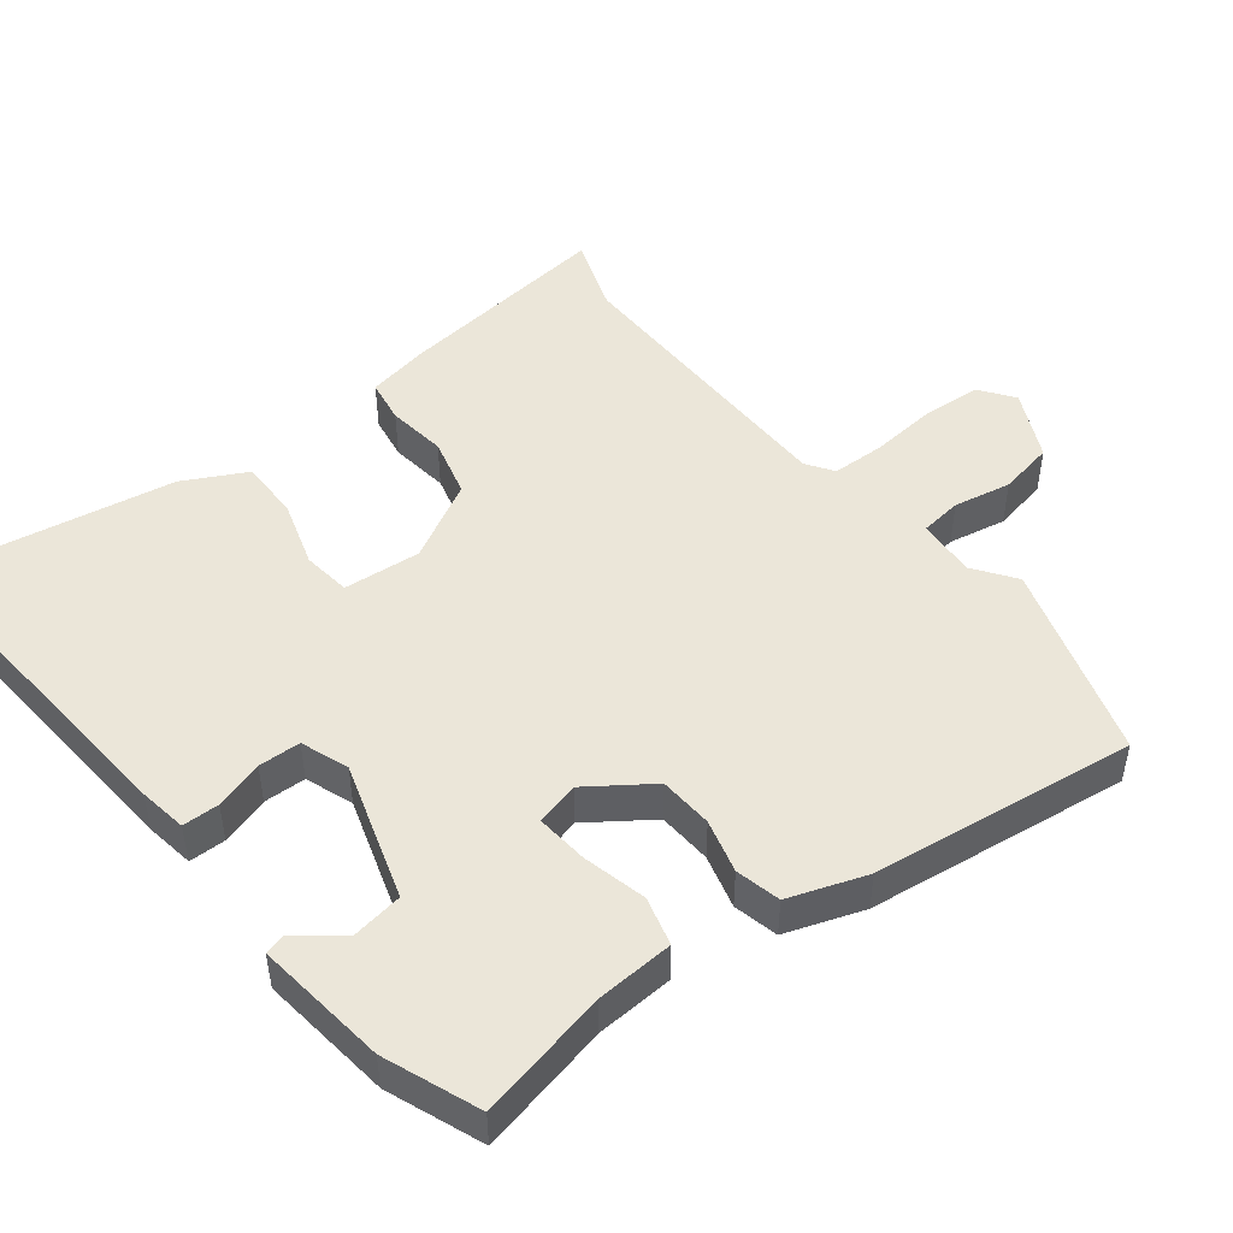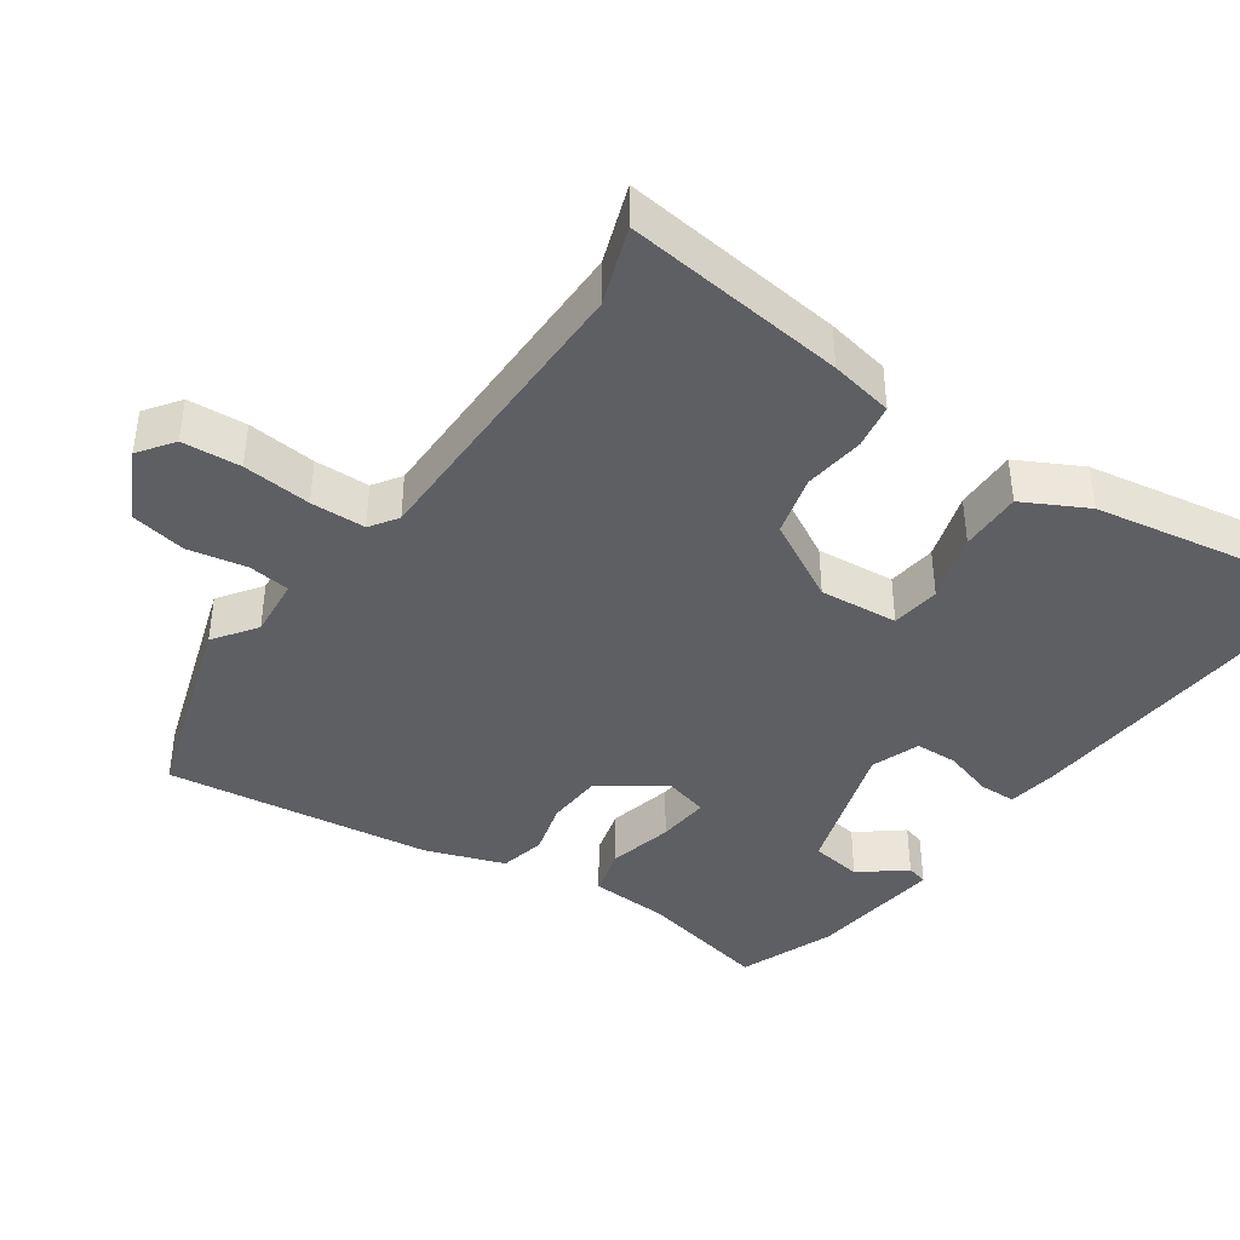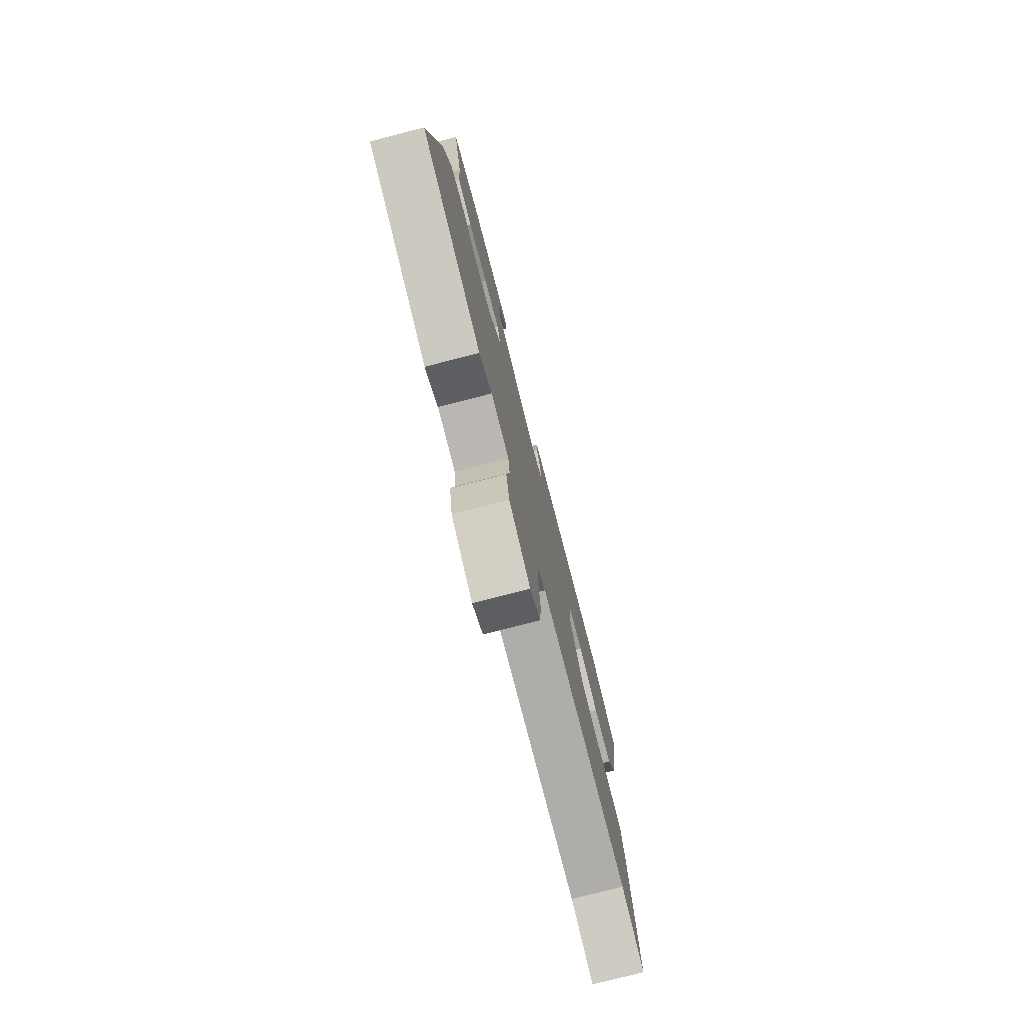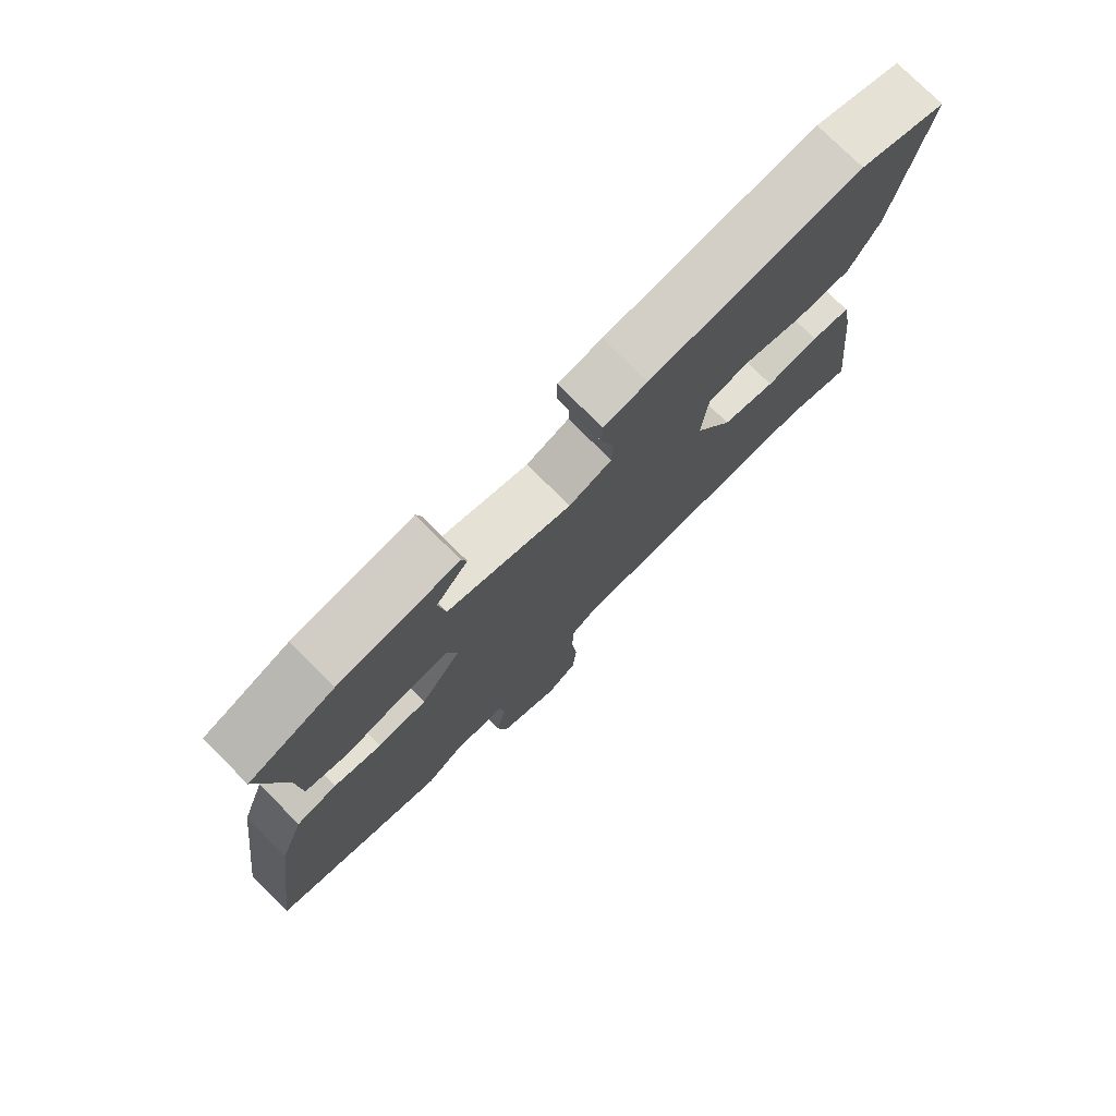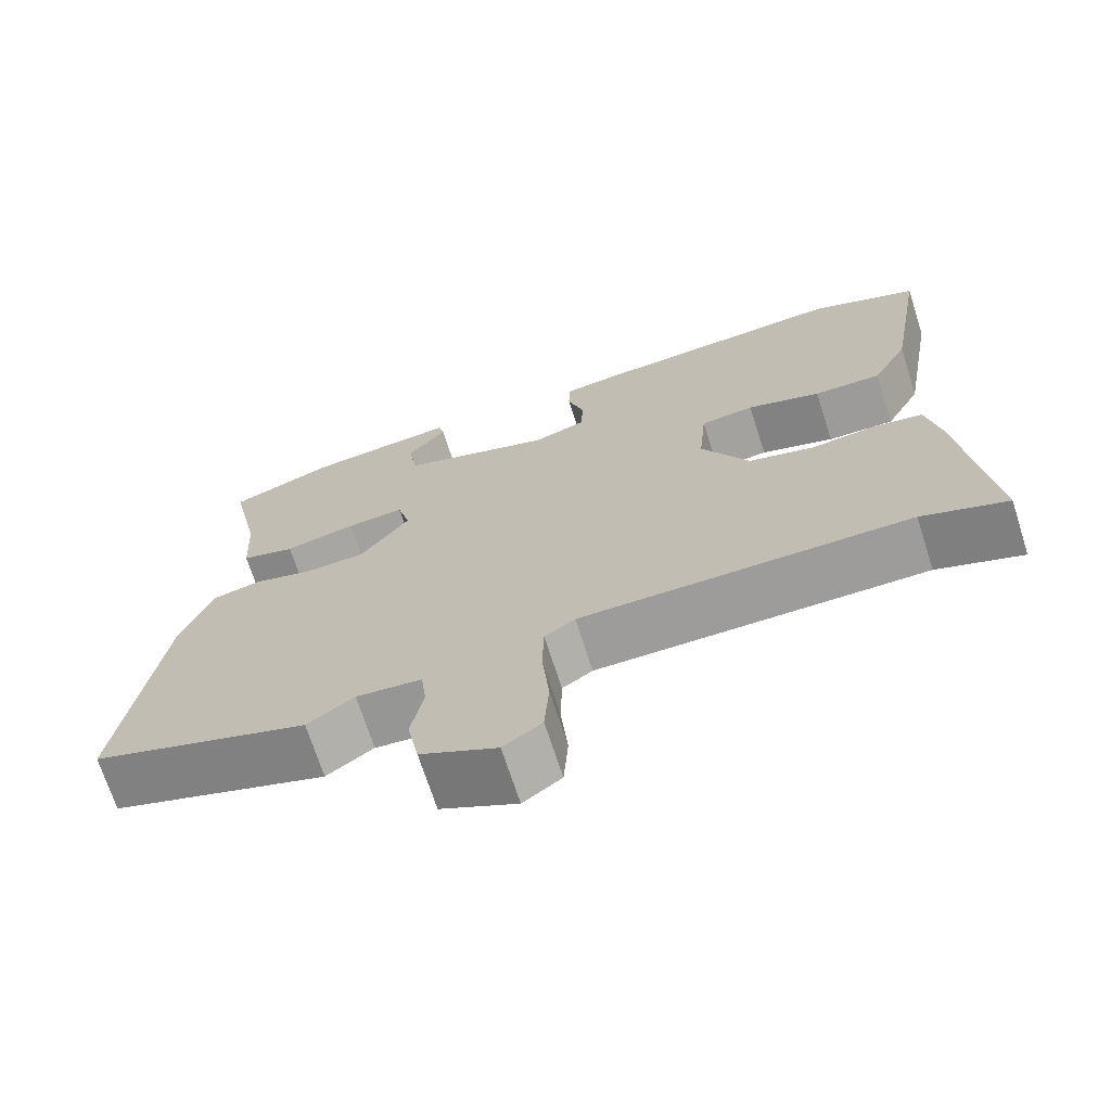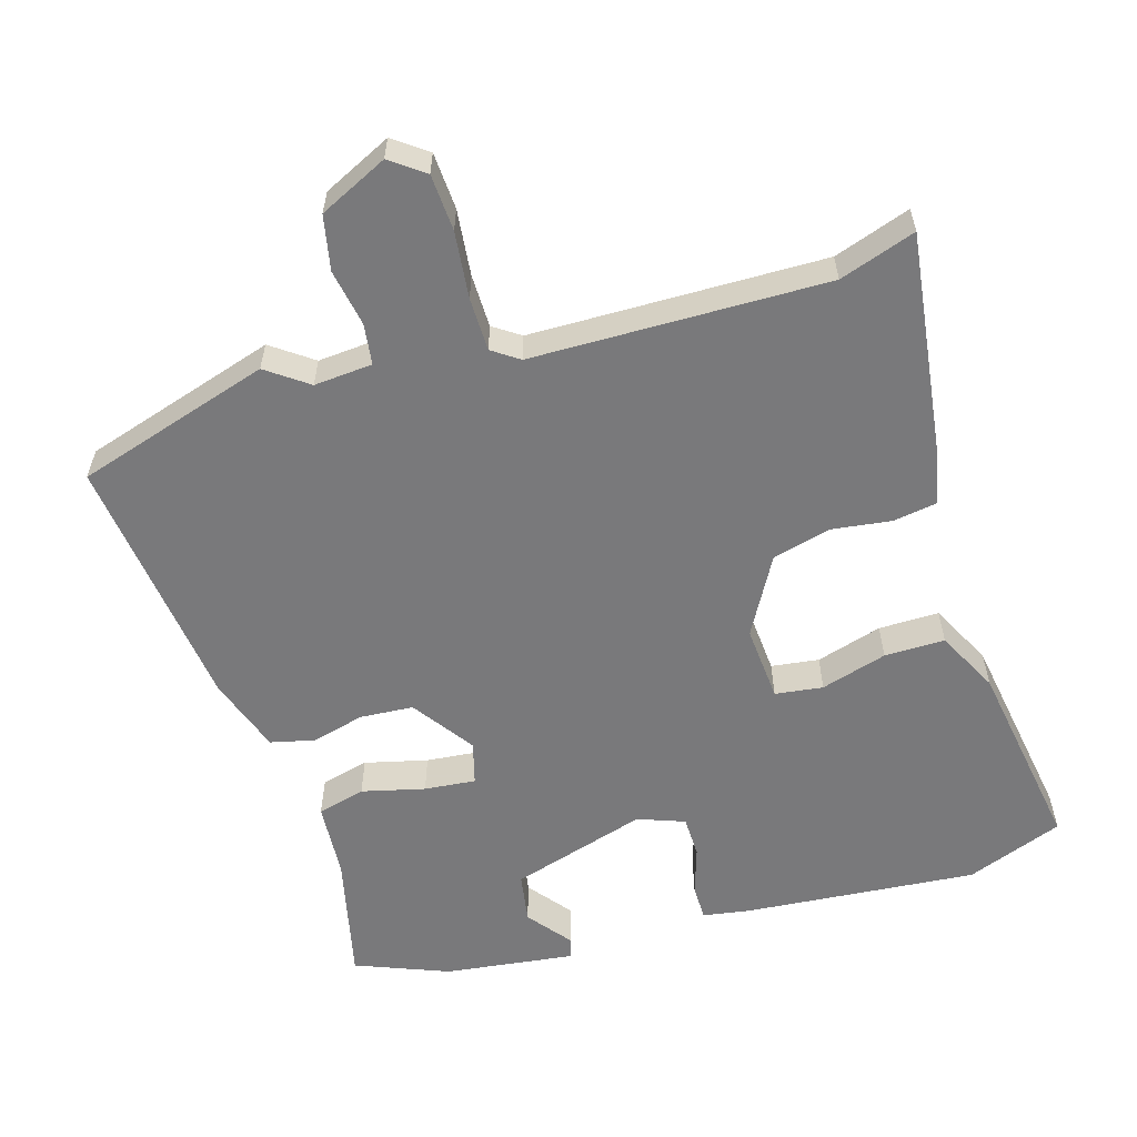
<metadata>
{"format":"obj","ext":"obj","renderer":"f3d","projection":"perspective","resolution":1024,"background":"white","views":[{"elev":47.8,"azim":51.5,"up":"+Y"},{"elev":-40.8,"azim":-125.1,"up":"+Y"},{"elev":-77.3,"azim":104.4,"up":"+Z"},{"elev":77.0,"azim":134.9,"up":"+Z"},{"elev":-70.2,"azim":-162.2,"up":"+Z"},{"elev":-57.9,"azim":-164.2,"up":"+Y"}]}
</metadata>
<code>
v 0.526 0.07 0.451
v 0.486 0.07 0.265
v 0.48 0.07 0.155
v 0.411 0.07 0.136
v 0.32 0.07 0.157
v 0.246 0.07 0.163
v 0.23 0.07 0.101
v 0.293 0.07 0.013
v 0.37 0.07 0.009
v 0.446 0.07 0.03
v 0.51 0.07 0.016
v 0.549 0.07 -0.094
v 0.599 0.07 -0.468
v 0.32 0.07 -0.559
v 0.26 0.07 -0.517
v 0.176 0.07 -0.525
v 0.169 0.07 -0.584
v 0.185 0.07 -0.666
v 0.17 0.07 -0.745
v 0.072 0.07 -0.794
v 0.023 0.07 -0.759
v 0.017 0.07 -0.677
v 0.026 0.07 -0.581
v 0.024 0.07 -0.504
v -0.015 0.07 -0.478
v -0.438 0.07 -0.478
v -0.547 0.07 -0.517
v -0.511 0.07 -0.205
v -0.494 0.07 -0.116
v -0.431 0.07 -0.105
v -0.346 0.07 -0.115
v -0.261 0.07 -0.092
v -0.2 0.07 0.021
v -0.21 0.07 0.131
v -0.279 0.07 0.139
v -0.374 0.07 0.109
v -0.461 0.07 0.107
v -0.508 0.07 0.196
v -0.557 0.07 0.477
v -0.418 0.07 0.533
v -0.082 0.07 0.51
v -0.013 0.07 0.5
v -0.012 0.07 0.448
v -0.033 0.07 0.379
v -0.031 0.07 0.319
v 0.037 0.07 0.295
v 0.233 0.07 0.358
v 0.244 0.07 0.431
v 0.194 0.07 0.493
v 0.202 0.07 0.523
v 0.391 0.07 0.502
v 0.526 0 0.451
v 0.486 0 0.265
v 0.48 0 0.155
v 0.411 0 0.136
v 0.32 0 0.157
v 0.246 0 0.163
v 0.23 0 0.101
v 0.293 0 0.013
v 0.37 0 0.009
v 0.446 0 0.03
v 0.51 0 0.016
v 0.549 0 -0.094
v 0.599 0 -0.468
v 0.32 0 -0.559
v 0.26 0 -0.517
v 0.176 0 -0.525
v 0.169 0 -0.584
v 0.185 0 -0.666
v 0.17 0 -0.745
v 0.072 0 -0.794
v 0.023 0 -0.759
v 0.017 0 -0.677
v 0.026 0 -0.581
v 0.024 0 -0.504
v -0.015 0 -0.478
v -0.438 0 -0.478
v -0.547 0 -0.517
v -0.511 0 -0.205
v -0.494 0 -0.116
v -0.431 0 -0.105
v -0.346 0 -0.115
v -0.261 0 -0.092
v -0.2 0 0.021
v -0.21 0 0.131
v -0.279 0 0.139
v -0.374 0 0.109
v -0.461 0 0.107
v -0.508 0 0.196
v -0.557 0 0.477
v -0.418 0 0.533
v -0.082 0 0.51
v -0.013 0 0.5
v -0.012 0 0.448
v -0.033 0 0.379
v -0.031 0 0.319
v 0.037 0 0.295
v 0.233 0 0.358
v 0.244 0 0.431
v 0.194 0 0.493
v 0.202 0 0.523
v 0.391 0 0.502
f 48 49 50 51
f 47 48 51 1
f 46 47 1 2
f 41 42 43 44
f 41 44 45
f 40 41 45
f 39 40 45
f 38 39 45 46
f 35 36 37 38
f 34 35 38 46
f 28 29 30 31
f 26 27 28 31
f 25 26 31 32
f 24 25 32 33
f 20 21 22 23
f 20 23 24
f 17 18 19 20
f 16 17 20 24
f 15 16 24 33
f 9 10 11 12
f 8 9 12 13
f 7 8 13 14
f 2 3 4 5
f 2 5 6
f 46 2 6
f 34 46 6 7
f 15 33 34
f 7 14 15 34
f 102 101 100 99
f 52 102 99 98
f 53 52 98 97
f 95 94 93 92
f 96 95 92
f 96 92 91
f 96 91 90
f 97 96 90 89
f 89 88 87 86
f 97 89 86 85
f 82 81 80 79
f 82 79 78 77
f 83 82 77 76
f 84 83 76 75
f 74 73 72 71
f 75 74 71
f 71 70 69 68
f 75 71 68 67
f 84 75 67 66
f 63 62 61 60
f 64 63 60 59
f 65 64 59 58
f 56 55 54 53
f 57 56 53
f 57 53 97
f 58 57 97 85
f 85 84 66
f 85 66 65 58
f 1 52 53 2
f 2 53 54 3
f 3 54 55 4
f 4 55 56 5
f 5 56 57 6
f 6 57 58 7
f 7 58 59 8
f 8 59 60 9
f 9 60 61 10
f 10 61 62 11
f 11 62 63 12
f 12 63 64 13
f 13 64 65 14
f 14 65 66 15
f 15 66 67 16
f 16 67 68 17
f 17 68 69 18
f 18 69 70 19
f 19 70 71 20
f 20 71 72 21
f 21 72 73 22
f 22 73 74 23
f 23 74 75 24
f 24 75 76 25
f 25 76 77 26
f 26 77 78 27
f 27 78 79 28
f 28 79 80 29
f 29 80 81 30
f 30 81 82 31
f 31 82 83 32
f 32 83 84 33
f 33 84 85 34
f 34 85 86 35
f 35 86 87 36
f 36 87 88 37
f 37 88 89 38
f 38 89 90 39
f 39 90 91 40
f 40 91 92 41
f 41 92 93 42
f 42 93 94 43
f 43 94 95 44
f 44 95 96 45
f 45 96 97 46
f 46 97 98 47
f 47 98 99 48
f 48 99 100 49
f 49 100 101 50
f 50 101 102 51
f 51 102 52 1

</code>
